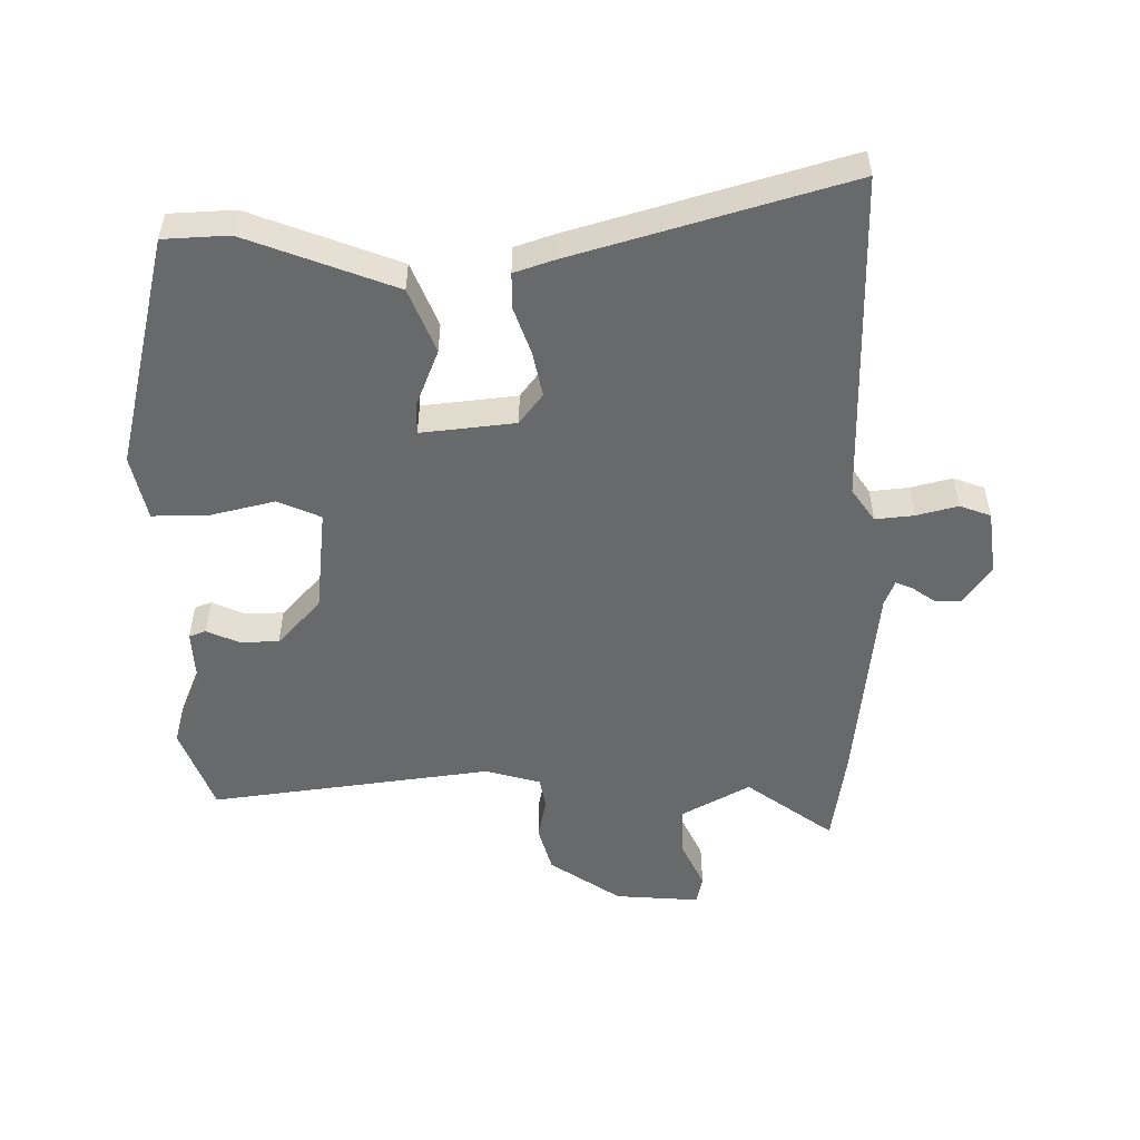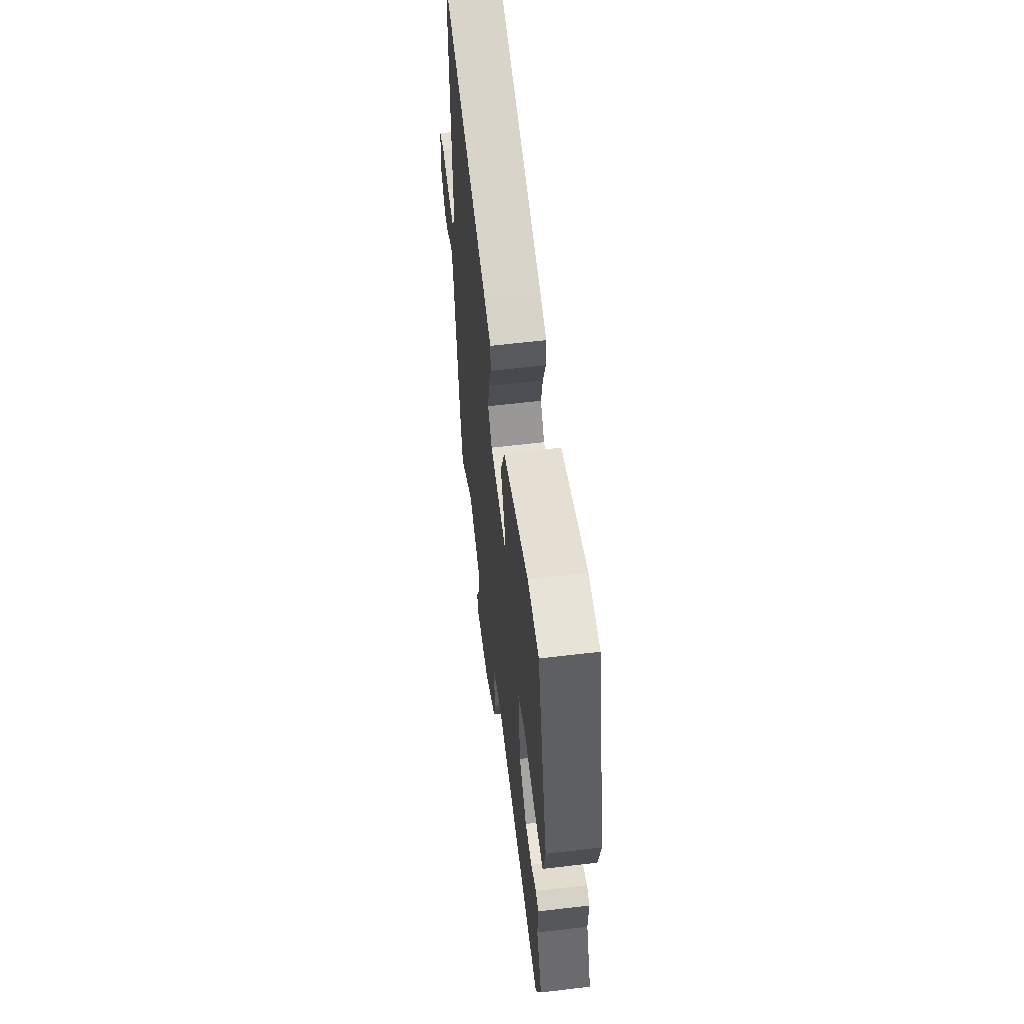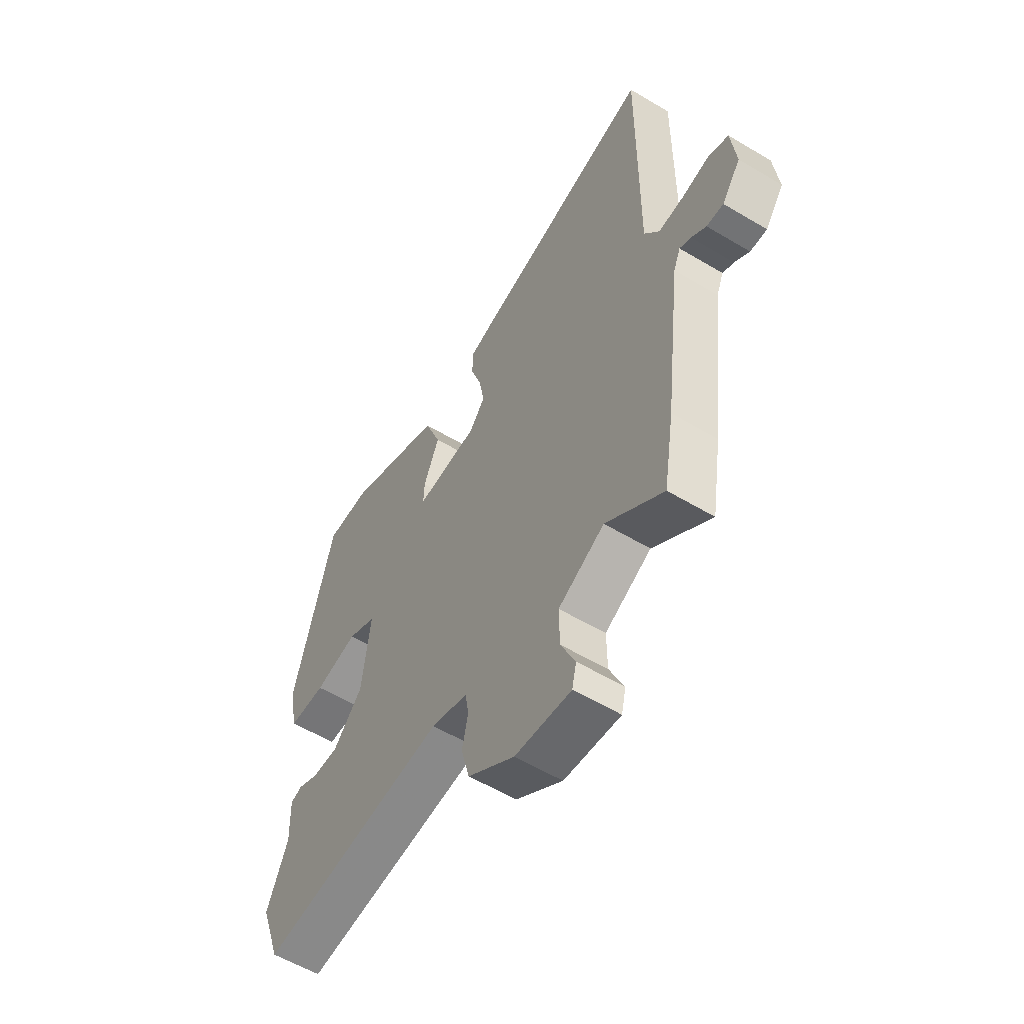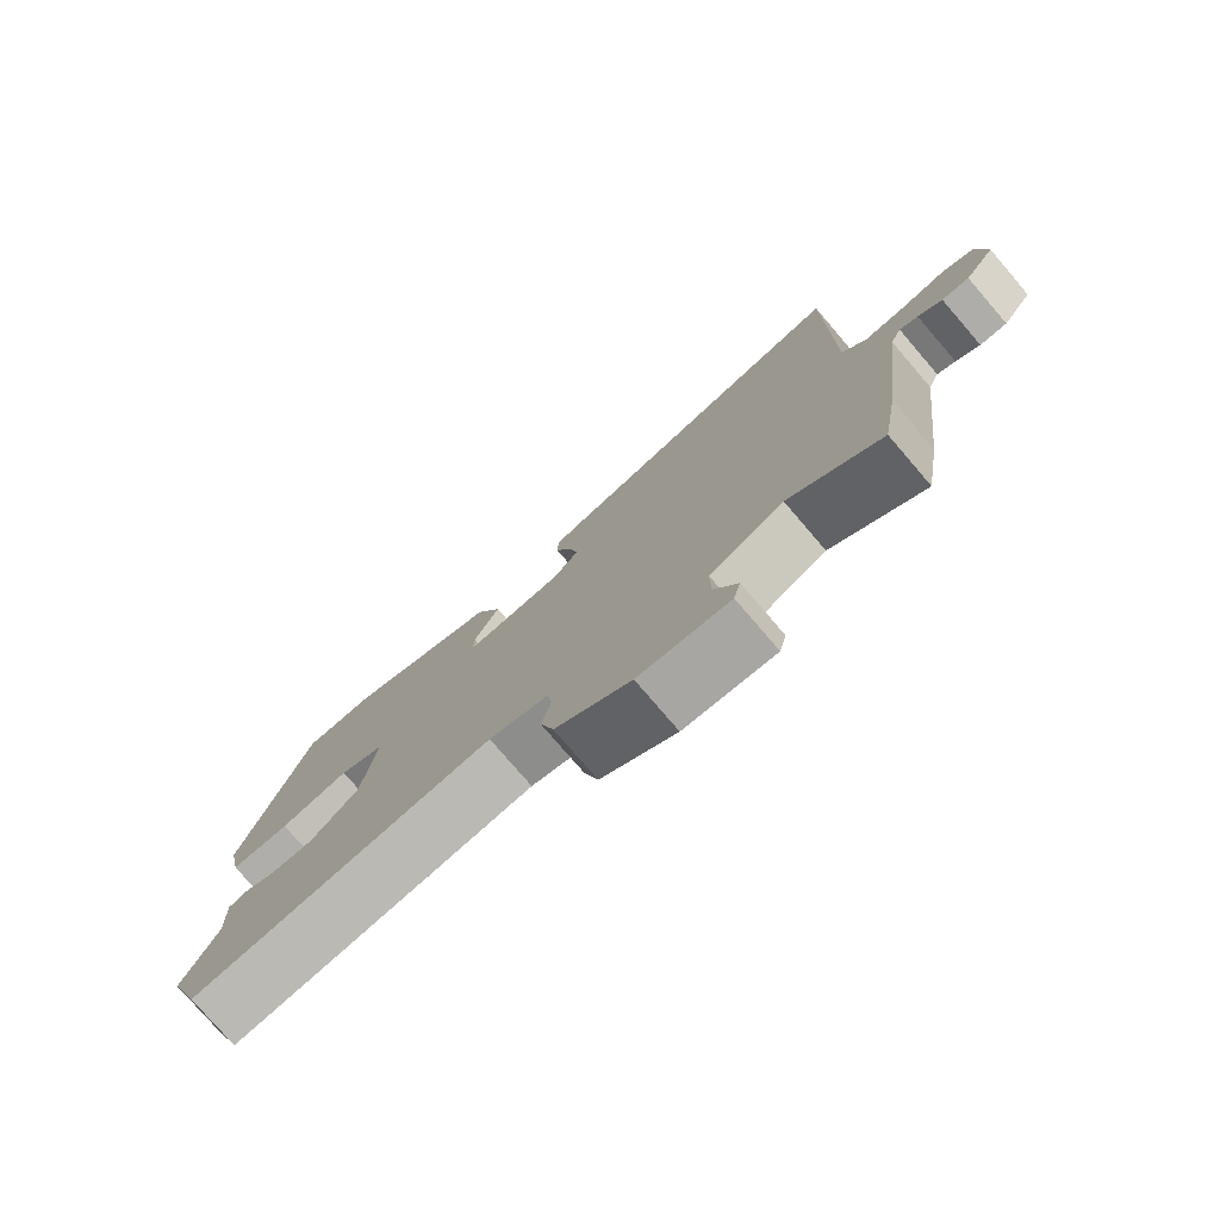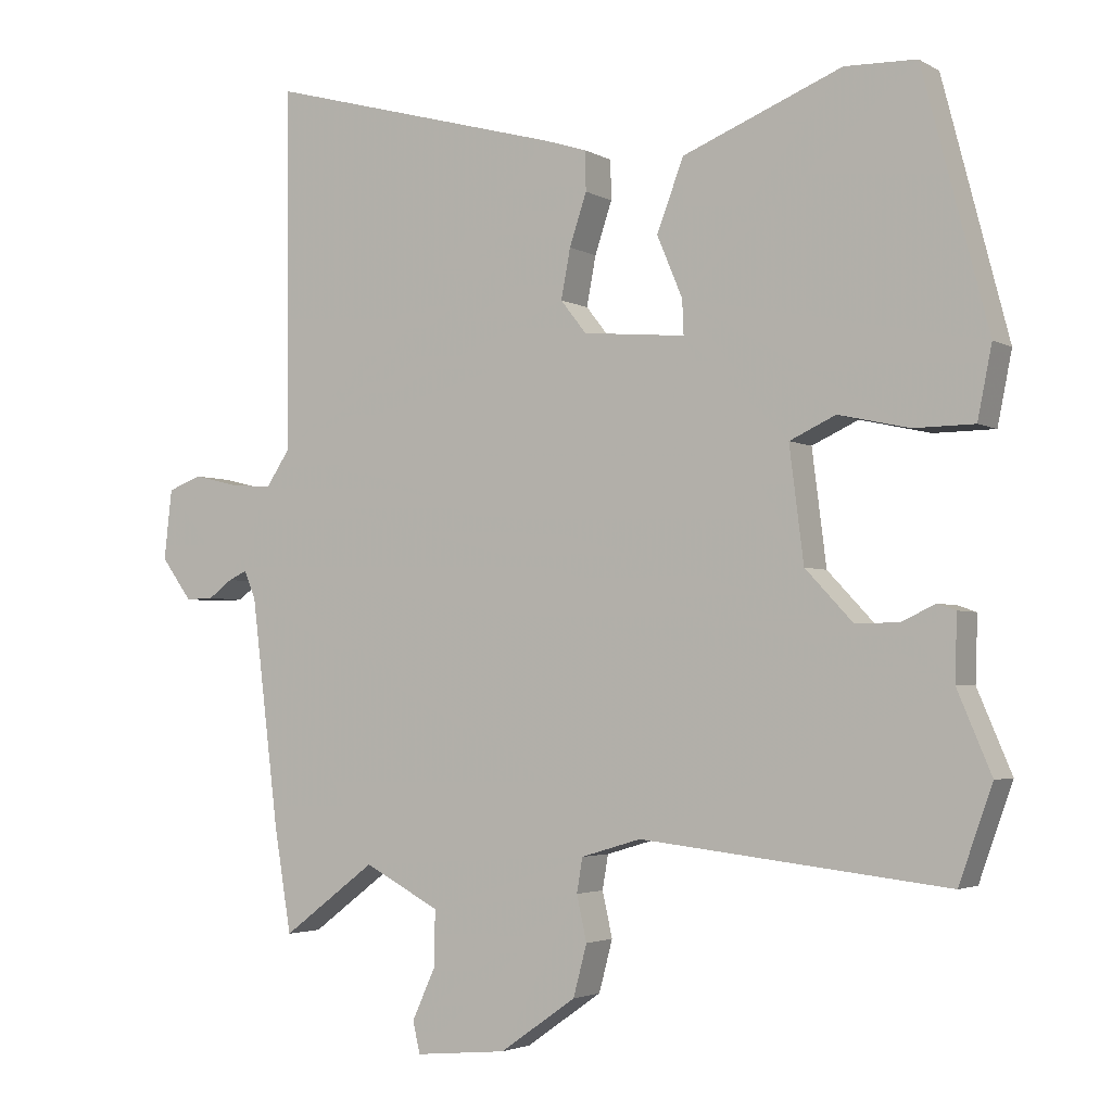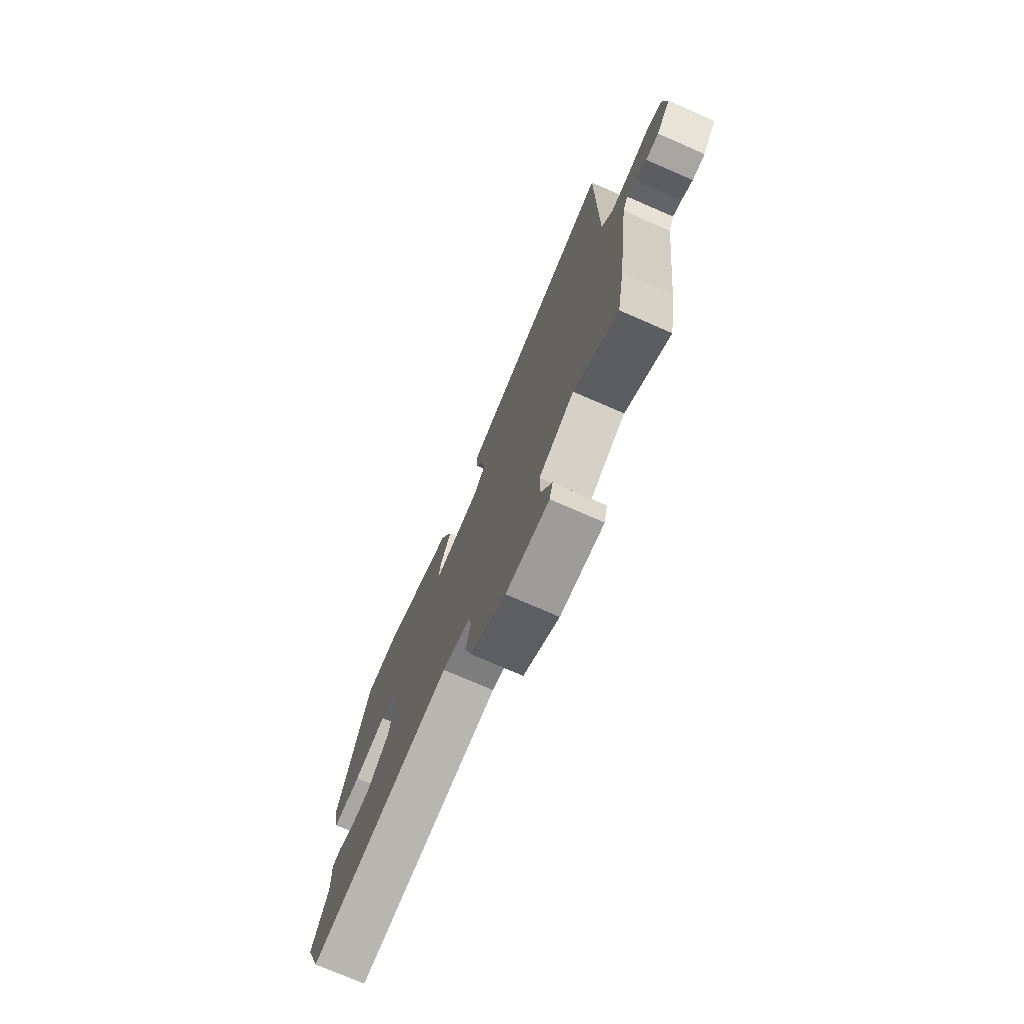
<metadata>
{"format":"obj","ext":"obj","renderer":"f3d","projection":"perspective","resolution":1024,"background":"white","views":[{"elev":-52.6,"azim":1.6,"up":"+Y"},{"elev":60.1,"azim":-97.0,"up":"+Z"},{"elev":-57.2,"azim":58.1,"up":"+Z"},{"elev":-78.2,"azim":40.7,"up":"+Z"},{"elev":-3.1,"azim":-150.5,"up":"+Z"},{"elev":-75.4,"azim":66.5,"up":"+Z"}]}
</metadata>
<code>
v -0.495 0.07 -0.513
v -0.542 0.07 -0.381
v -0.494 0.07 -0.268
v -0.497 0.07 -0.178
v -0.471 0.07 -0.169
v -0.424 0.07 -0.191
v -0.363 0.07 -0.192
v -0.296 0.07 -0.121
v -0.276 0.07 0.038
v -0.341 0.07 0.068
v -0.44 0.07 0.046
v -0.525 0.07 0.047
v -0.545 0.07 0.147
v -0.453 0.07 0.501
v -0.353 0.07 0.504
v -0.129 0.07 0.414
v -0.091 0.07 0.315
v -0.127 0.07 0.229
v -0.129 0.07 0.181
v 0.015 0.07 0.194
v 0.051 0.07 0.24
v 0.038 0.07 0.309
v 0.014 0.07 0.381
v 0.015 0.07 0.436
v 0.075 0.07 0.455
v 0.493 0.07 0.569
v 0.489 0.07 0.063
v 0.523 0.07 0.012
v 0.582 0.07 0.017
v 0.645 0.07 0.032
v 0.692 0.07 0.014
v 0.703 0.07 -0.084
v 0.66 0.07 -0.143
v 0.621 0.07 -0.142
v 0.587 0.07 -0.117
v 0.561 0.07 -0.105
v 0.545 0.07 -0.143
v 0.506 0.07 -0.462
v 0.482 0.07 -0.608
v 0.351 0.07 -0.509
v 0.245 0.07 -0.565
v 0.246 0.07 -0.642
v 0.279 0.07 -0.715
v 0.269 0.07 -0.759
v 0.14 0.07 -0.747
v 0.033 0.07 -0.672
v 0.014 0.07 -0.6
v 0.028 0.07 -0.537
v 0.02 0.07 -0.489
v -0.064 0.07 -0.464
v -0.495 0 -0.513
v -0.542 0 -0.381
v -0.494 0 -0.268
v -0.497 0 -0.178
v -0.471 0 -0.169
v -0.424 0 -0.191
v -0.363 0 -0.192
v -0.296 0 -0.121
v -0.276 0 0.038
v -0.341 0 0.068
v -0.44 0 0.046
v -0.525 0 0.047
v -0.545 0 0.147
v -0.453 0 0.501
v -0.353 0 0.504
v -0.129 0 0.414
v -0.091 0 0.315
v -0.127 0 0.229
v -0.129 0 0.181
v 0.015 0 0.194
v 0.051 0 0.24
v 0.038 0 0.309
v 0.014 0 0.381
v 0.015 0 0.436
v 0.075 0 0.455
v 0.493 0 0.569
v 0.489 0 0.063
v 0.523 0 0.012
v 0.582 0 0.017
v 0.645 0 0.032
v 0.692 0 0.014
v 0.703 0 -0.084
v 0.66 0 -0.143
v 0.621 0 -0.142
v 0.587 0 -0.117
v 0.561 0 -0.105
v 0.545 0 -0.143
v 0.506 0 -0.462
v 0.482 0 -0.608
v 0.351 0 -0.509
v 0.245 0 -0.565
v 0.246 0 -0.642
v 0.279 0 -0.715
v 0.269 0 -0.759
v 0.14 0 -0.747
v 0.033 0 -0.672
v 0.014 0 -0.6
v 0.028 0 -0.537
v 0.02 0 -0.489
v -0.064 0 -0.464
f 46 47 48
f 45 46 48
f 44 45 48
f 43 44 48
f 42 43 48
f 41 42 48 49
f 40 41 49
f 37 38 39 40
f 40 49 50
f 37 40 50
f 36 37 50
f 33 34 35
f 32 33 35
f 31 32 35
f 30 31 35
f 29 30 35
f 28 29 35 36
f 1 2 3
f 50 1 3
f 36 50 3
f 28 36 3
f 27 28 3
f 25 26 27
f 24 25 27
f 23 24 27
f 22 23 27
f 16 17 18
f 15 16 18
f 14 15 18
f 13 14 18
f 12 13 18
f 11 12 18
f 10 11 18
f 9 10 18 19
f 8 9 19 20
f 3 4 5 6
f 3 6 7
f 27 3 7
f 21 22 27
f 20 21 27
f 7 8 20 27
f 98 97 96
f 98 96 95
f 98 95 94
f 98 94 93
f 98 93 92
f 99 98 92 91
f 99 91 90
f 90 89 88 87
f 100 99 90
f 100 90 87
f 100 87 86
f 85 84 83
f 85 83 82
f 85 82 81
f 85 81 80
f 85 80 79
f 86 85 79 78
f 53 52 51
f 53 51 100
f 53 100 86
f 53 86 78
f 53 78 77
f 77 76 75
f 77 75 74
f 77 74 73
f 77 73 72
f 68 67 66
f 68 66 65
f 68 65 64
f 68 64 63
f 68 63 62
f 68 62 61
f 68 61 60
f 69 68 60 59
f 70 69 59 58
f 56 55 54 53
f 57 56 53
f 57 53 77
f 77 72 71
f 77 71 70
f 77 70 58 57
f 1 51 52 2
f 2 52 53 3
f 3 53 54 4
f 4 54 55 5
f 5 55 56 6
f 6 56 57 7
f 7 57 58 8
f 8 58 59 9
f 9 59 60 10
f 10 60 61 11
f 11 61 62 12
f 12 62 63 13
f 13 63 64 14
f 14 64 65 15
f 15 65 66 16
f 16 66 67 17
f 17 67 68 18
f 18 68 69 19
f 19 69 70 20
f 20 70 71 21
f 21 71 72 22
f 22 72 73 23
f 23 73 74 24
f 24 74 75 25
f 25 75 76 26
f 26 76 77 27
f 27 77 78 28
f 28 78 79 29
f 29 79 80 30
f 30 80 81 31
f 31 81 82 32
f 32 82 83 33
f 33 83 84 34
f 34 84 85 35
f 35 85 86 36
f 36 86 87 37
f 37 87 88 38
f 38 88 89 39
f 39 89 90 40
f 40 90 91 41
f 41 91 92 42
f 42 92 93 43
f 43 93 94 44
f 44 94 95 45
f 45 95 96 46
f 46 96 97 47
f 47 97 98 48
f 48 98 99 49
f 49 99 100 50
f 50 100 51 1

</code>
